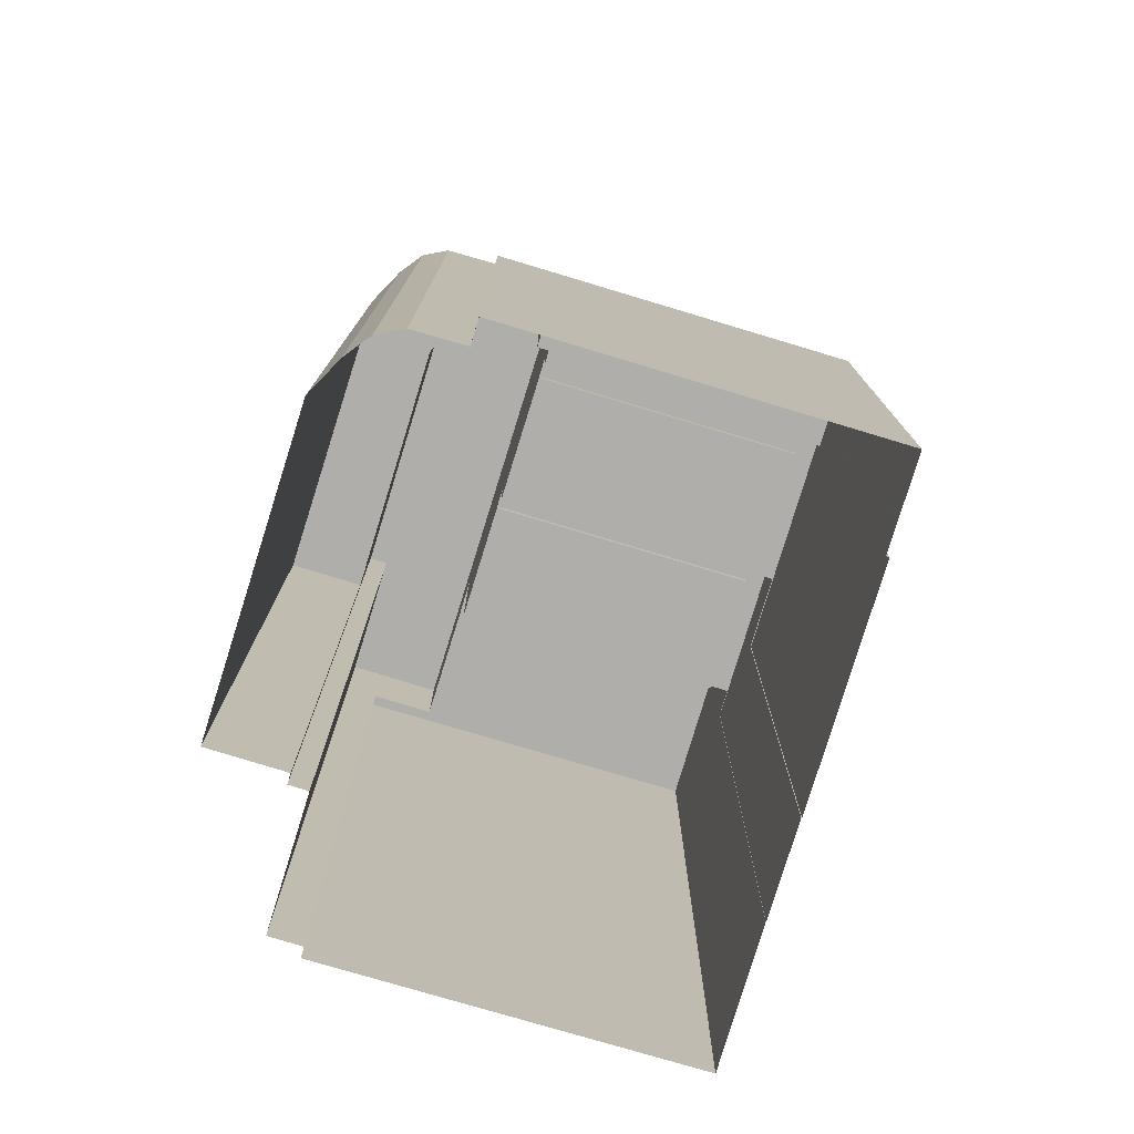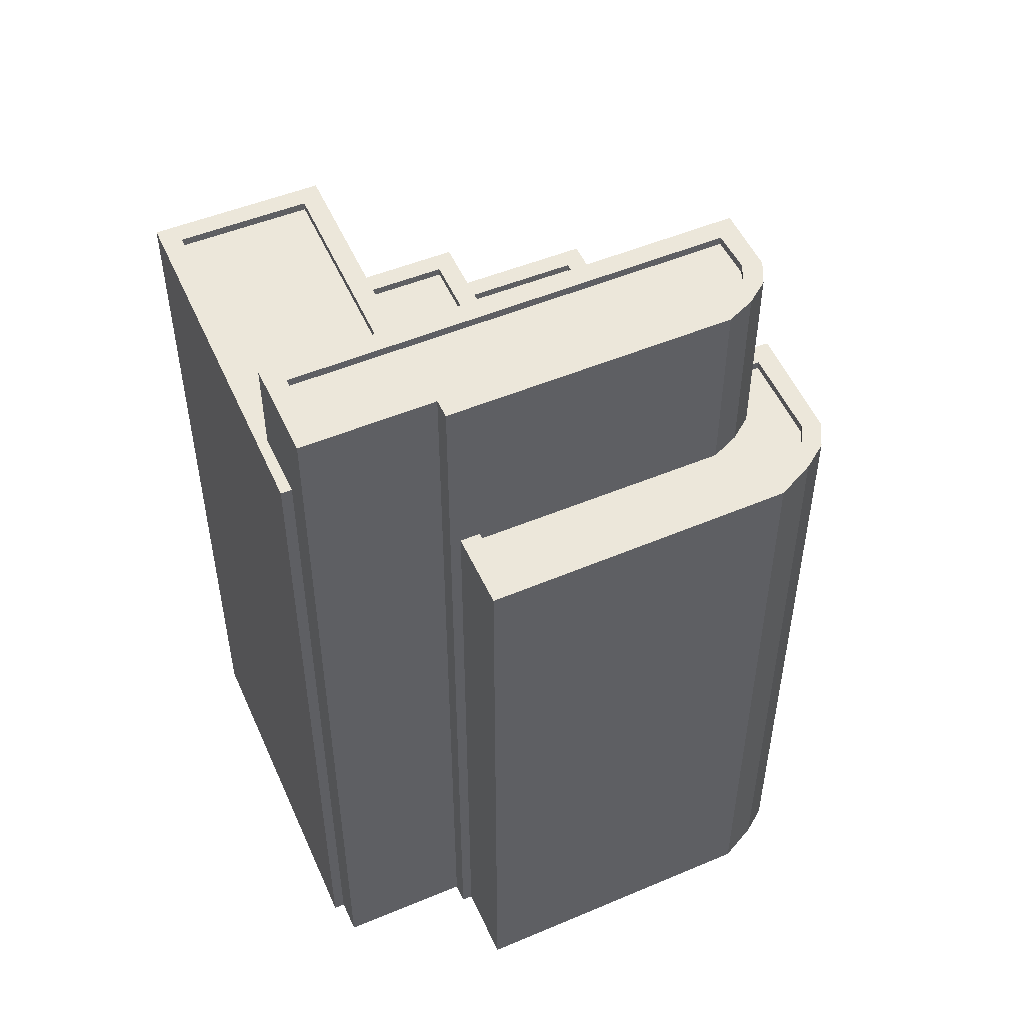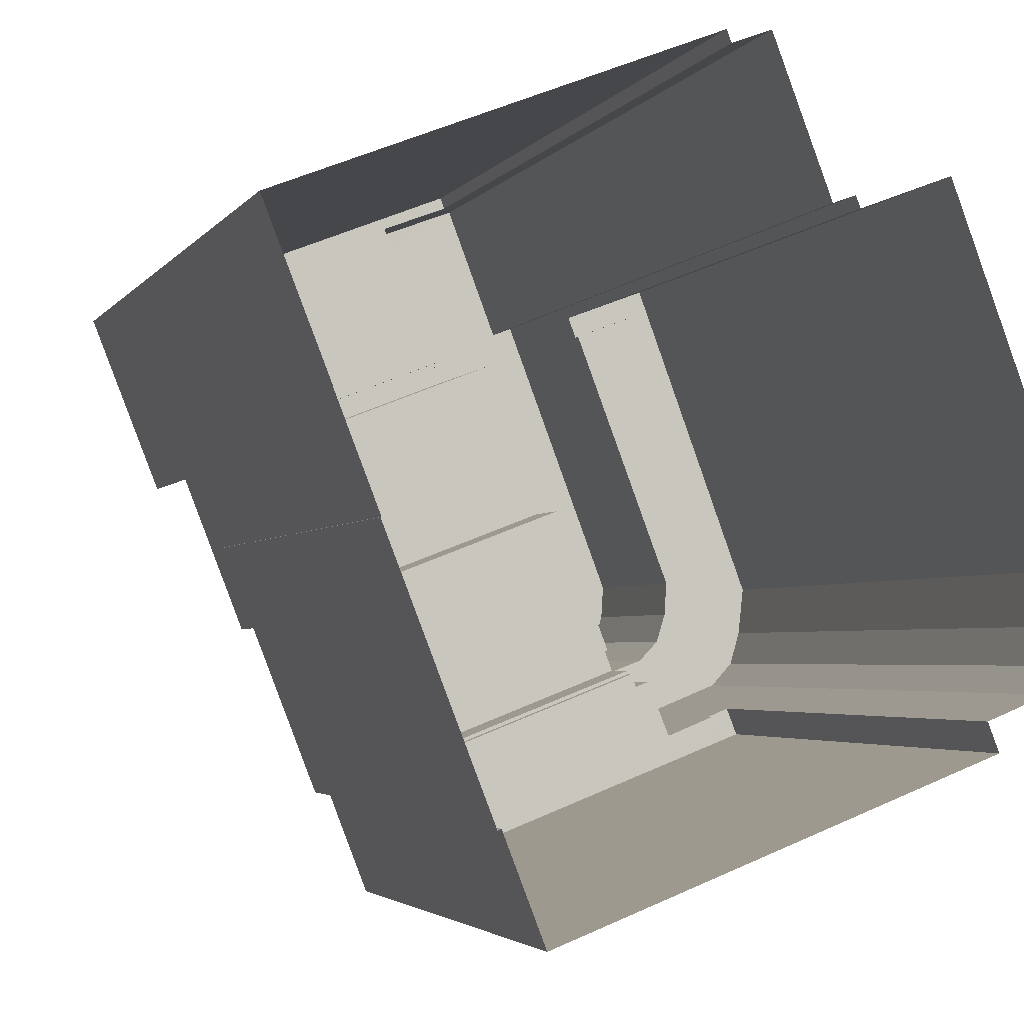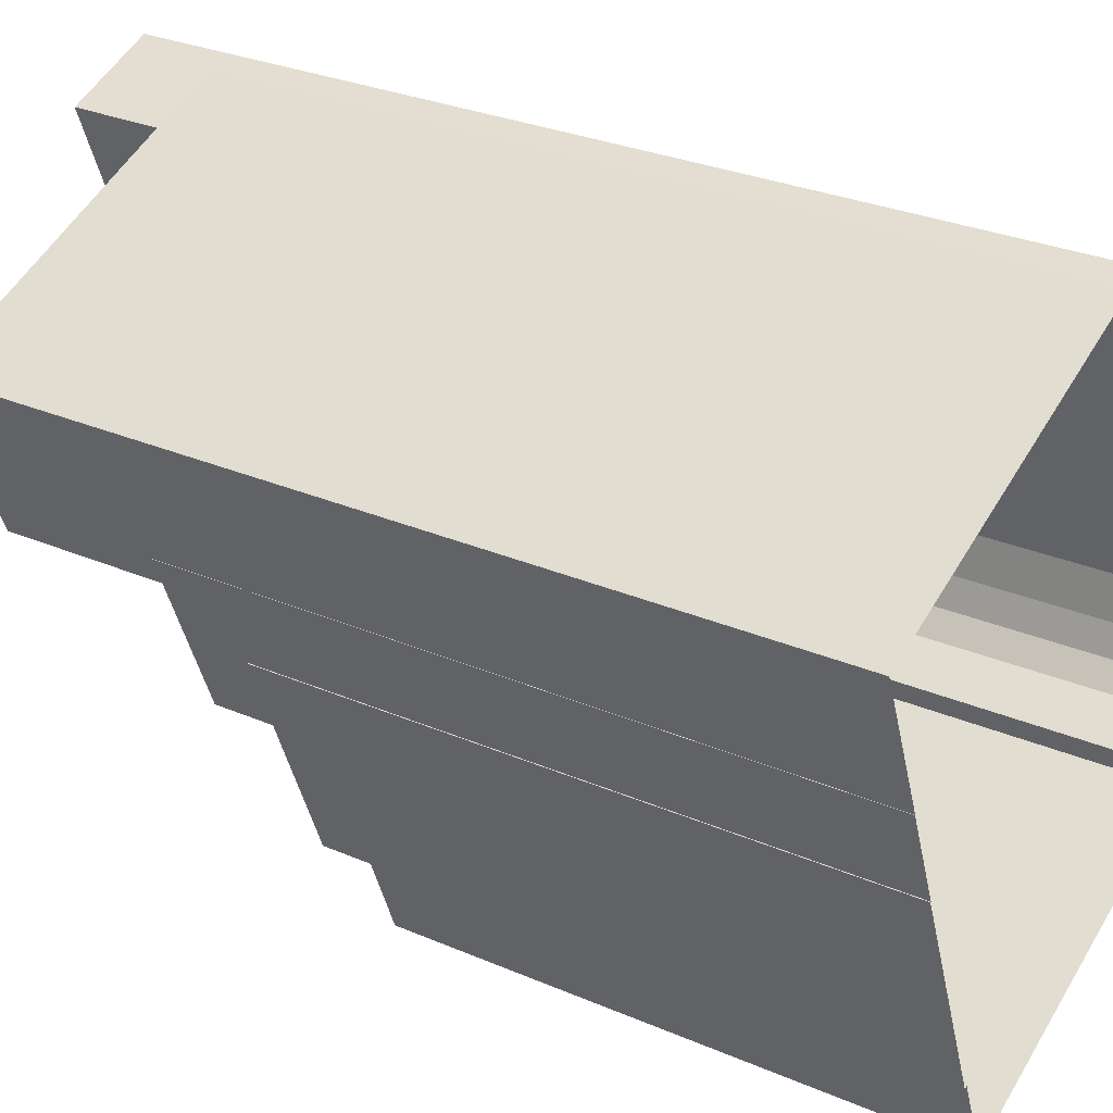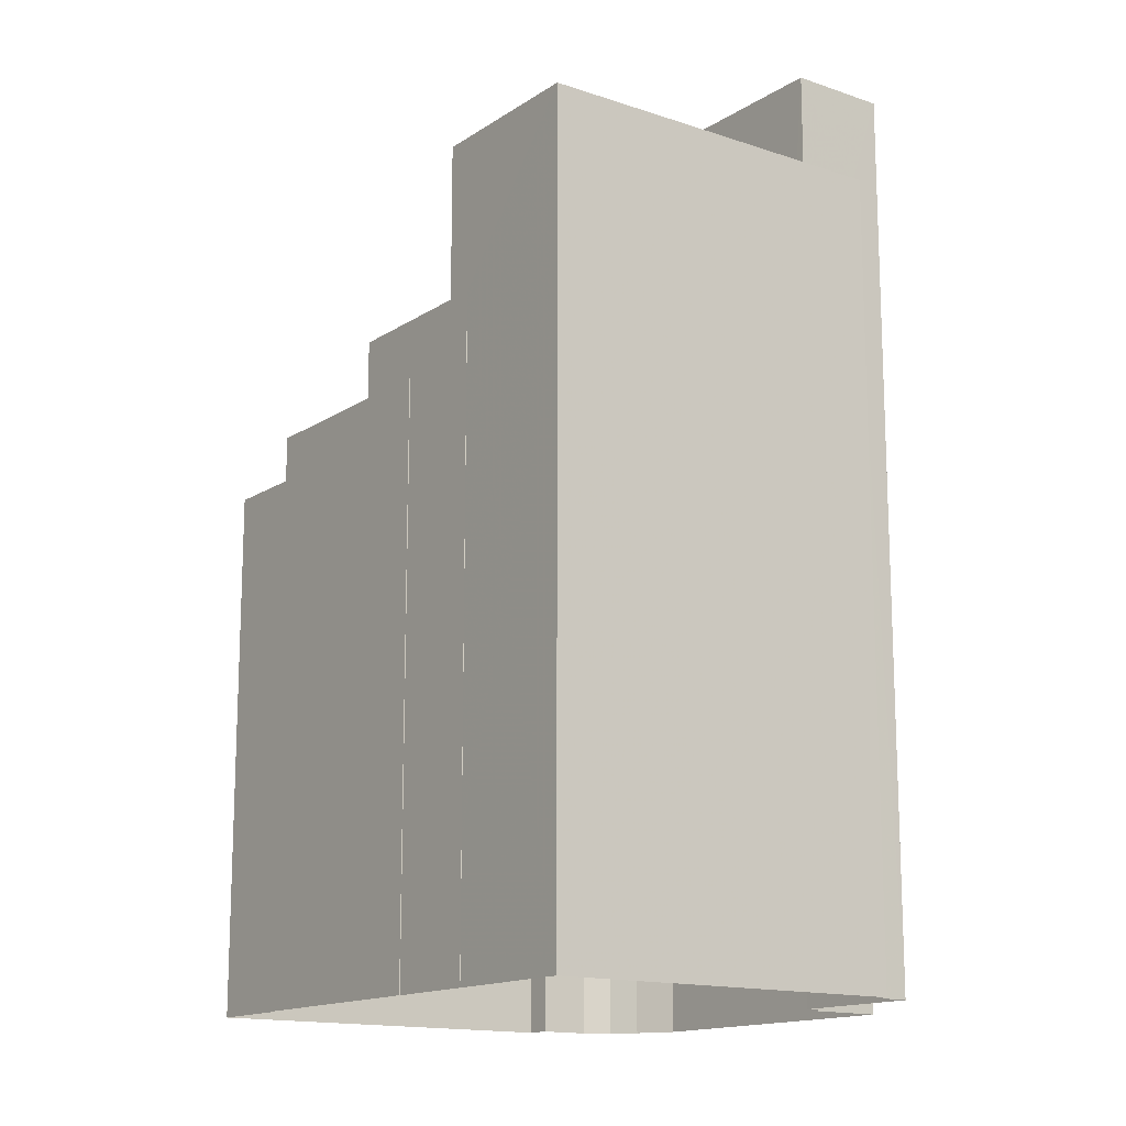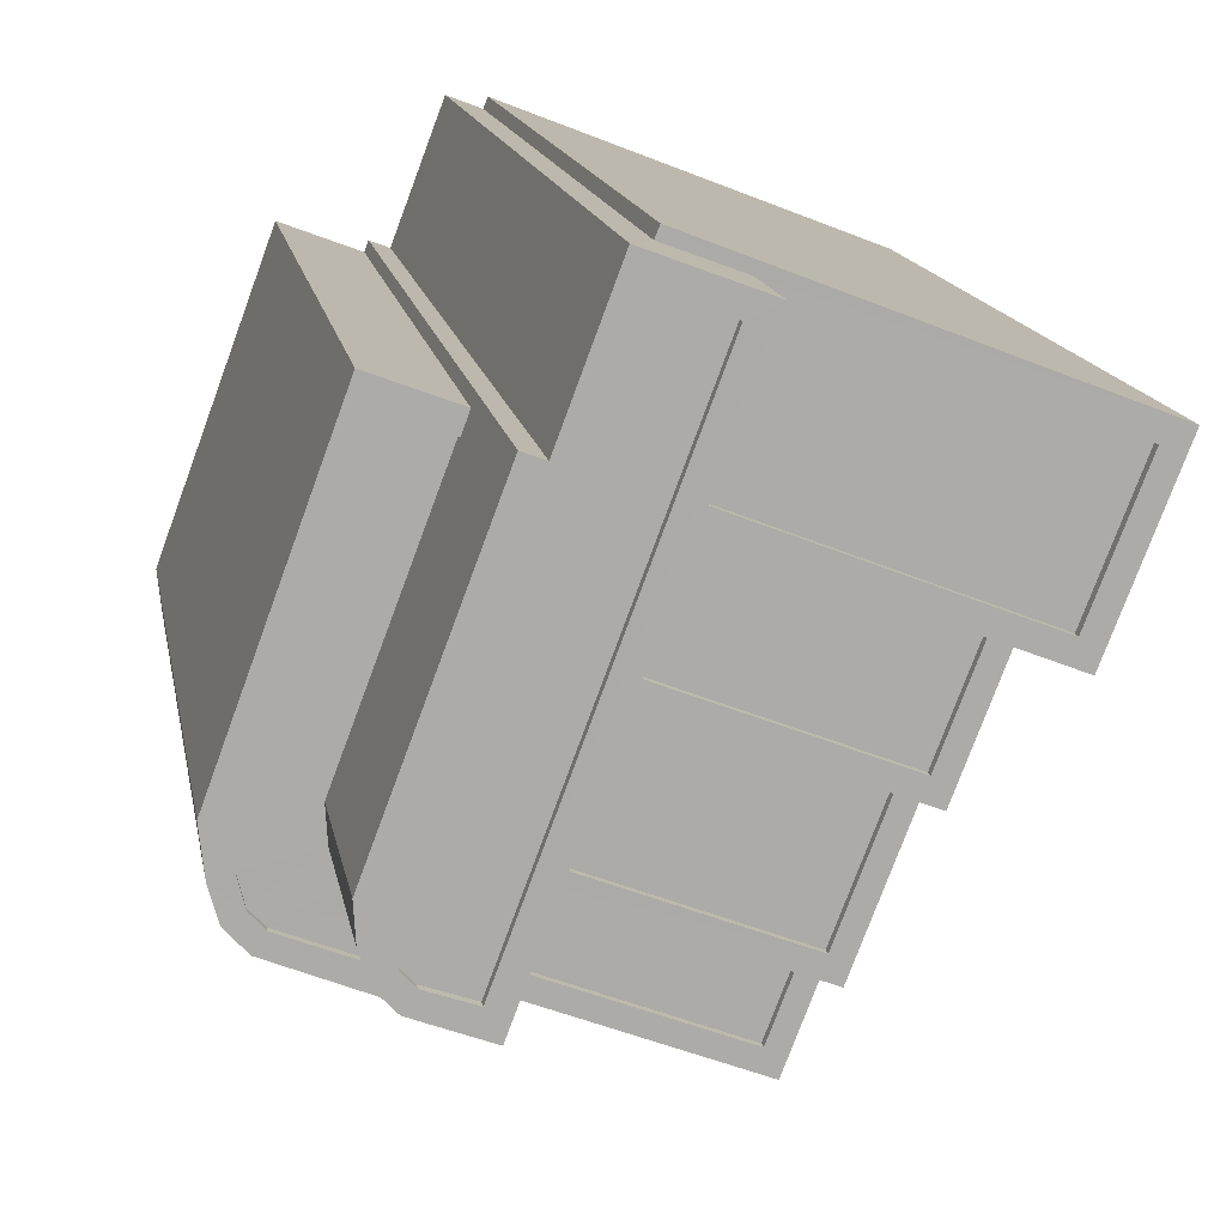
<metadata>
{"format":"obj","ext":"obj","renderer":"f3d","projection":"perspective","resolution":1024,"background":"white","views":[{"elev":-77.6,"azim":-37.9,"up":"+Z"},{"elev":51.9,"azim":-134.9,"up":"+Z"},{"elev":-2.9,"azim":163.5,"up":"+Y"},{"elev":29.1,"azim":122.6,"up":"+Y"},{"elev":-14.8,"azim":122.7,"up":"+Z"},{"elev":14.1,"azim":-9.5,"up":"+Y"}]}
</metadata>
<code>
v -1.219e+04 -3.767e+04 16.13
v -1.219e+04 -3.767e+04 16.13
v -1.218e+04 -3.767e+04 16.13
v -1.218e+04 -3.767e+04 16.13
v -1.218e+04 -3.767e+04 16.13
v -1.218e+04 -3.766e+04 16.13
v -1.218e+04 -3.766e+04 16.13
v -1.219e+04 -3.766e+04 16.13
v -1.219e+04 -3.767e+04 16.13
v -1.219e+04 -3.767e+04 16.13
v -1.217e+04 -3.766e+04 16.13
v -1.218e+04 -3.765e+04 16.13
v -1.218e+04 -3.765e+04 16.13
v -1.219e+04 -3.766e+04 16.13
v -1.217e+04 -3.766e+04 16.13
v -1.217e+04 -3.766e+04 16.13
v -1.219e+04 -3.765e+04 16.13
v -1.219e+04 -3.766e+04 16.13
v -1.218e+04 -3.765e+04 16.13
v -1.219e+04 -3.766e+04 16.13
v -1.219e+04 -3.766e+04 16.13
v -1.219e+04 -3.767e+04 37
v -1.219e+04 -3.767e+04 37
v -1.219e+04 -3.767e+04 37
v -1.219e+04 -3.767e+04 37
v -1.219e+04 -3.767e+04 37
v -1.219e+04 -3.767e+04 37
v -1.219e+04 -3.766e+04 37
v -1.219e+04 -3.766e+04 37
v -1.219e+04 -3.766e+04 37
v -1.219e+04 -3.766e+04 37
v -1.219e+04 -3.766e+04 37
v -1.219e+04 -3.766e+04 37
v -1.219e+04 -3.765e+04 37.25
v -1.219e+04 -3.766e+04 37.25
v -1.219e+04 -3.766e+04 37.25
v -1.219e+04 -3.766e+04 37.25
v -1.219e+04 -3.766e+04 37.25
v -1.219e+04 -3.767e+04 37.25
v -1.219e+04 -3.767e+04 37.25
v -1.219e+04 -3.767e+04 37.25
v -1.219e+04 -3.766e+04 37.25
v -1.219e+04 -3.766e+04 37.25
v -1.219e+04 -3.767e+04 37.25
v -1.219e+04 -3.767e+04 37.25
v -1.219e+04 -3.767e+04 37.25
v -1.219e+04 -3.767e+04 37.25
v -1.219e+04 -3.766e+04 37.25
v -1.219e+04 -3.767e+04 37.25
v -1.218e+04 -3.767e+04 32
v -1.219e+04 -3.767e+04 32
v -1.219e+04 -3.767e+04 32
v -1.218e+04 -3.767e+04 32
v -1.219e+04 -3.767e+04 32
v -1.219e+04 -3.767e+04 32
v -1.219e+04 -3.767e+04 32
v -1.219e+04 -3.767e+04 32
v -1.218e+04 -3.767e+04 32.25
v -1.218e+04 -3.767e+04 32.25
v -1.218e+04 -3.767e+04 32.25
v -1.218e+04 -3.767e+04 32.25
v -1.219e+04 -3.767e+04 32.25
v -1.219e+04 -3.767e+04 32.25
v -1.219e+04 -3.767e+04 32.25
v -1.219e+04 -3.767e+04 32.25
v -1.219e+04 -3.767e+04 32.25
v -1.219e+04 -3.767e+04 32.25
v -1.218e+04 -3.767e+04 33.57
v -1.218e+04 -3.766e+04 33.57
v -1.218e+04 -3.766e+04 33.57
v -1.218e+04 -3.766e+04 33.57
v -1.219e+04 -3.767e+04 33.57
v -1.218e+04 -3.767e+04 33.57
v -1.219e+04 -3.767e+04 33.57
v -1.218e+04 -3.766e+04 33.57
v -1.218e+04 -3.766e+04 33.32
v -1.219e+04 -3.767e+04 33.32
v -1.218e+04 -3.767e+04 33.32
v -1.218e+04 -3.766e+04 33.32
v -1.218e+04 -3.766e+04 35.32
v -1.217e+04 -3.766e+04 35.32
v -1.217e+04 -3.766e+04 35.32
v -1.217e+04 -3.766e+04 35.32
v -1.218e+04 -3.766e+04 35.32
v -1.218e+04 -3.766e+04 35.32
v -1.218e+04 -3.766e+04 35.32
v -1.218e+04 -3.766e+04 35.32
v -1.218e+04 -3.766e+04 35.07
v -1.218e+04 -3.766e+04 35.07
v -1.218e+04 -3.766e+04 35.07
v -1.218e+04 -3.766e+04 35.07
v -1.219e+04 -3.767e+04 42.85
v -1.219e+04 -3.767e+04 42.85
v -1.219e+04 -3.767e+04 42.85
v -1.219e+04 -3.766e+04 42.85
v -1.219e+04 -3.767e+04 42.85
v -1.218e+04 -3.765e+04 42.85
v -1.219e+04 -3.766e+04 42.85
v -1.218e+04 -3.765e+04 42.85
v -1.218e+04 -3.765e+04 42.85
v -1.218e+04 -3.765e+04 42.85
v -1.219e+04 -3.766e+04 42.85
v -1.219e+04 -3.766e+04 42.85
v -1.219e+04 -3.766e+04 42.85
v -1.219e+04 -3.767e+04 42.85
v -1.219e+04 -3.766e+04 42.6
v -1.219e+04 -3.767e+04 42.6
v -1.218e+04 -3.765e+04 42.6
v -1.218e+04 -3.765e+04 42.6
v -1.219e+04 -3.767e+04 42.6
v -1.219e+04 -3.766e+04 42.6
v -1.219e+04 -3.766e+04 42.6
v -1.219e+04 -3.766e+04 42.6
v -1.219e+04 -3.766e+04 42.6
v -1.219e+04 -3.766e+04 42.85
v -1.219e+04 -3.766e+04 42.85
v -1.219e+04 -3.766e+04 42.85
v -1.219e+04 -3.766e+04 42.85
v -1.218e+04 -3.766e+04 39.73
v -1.217e+04 -3.766e+04 39.73
v -1.217e+04 -3.766e+04 39.73
v -1.218e+04 -3.765e+04 39.73
v -1.217e+04 -3.766e+04 39.98
v -1.217e+04 -3.766e+04 39.98
v -1.218e+04 -3.766e+04 39.98
v -1.217e+04 -3.766e+04 39.98
v -1.217e+04 -3.766e+04 39.98
v -1.218e+04 -3.766e+04 39.98
v -1.218e+04 -3.765e+04 39.98
v -1.218e+04 -3.765e+04 39.98
v -1.218e+04 -3.765e+04 39.98
v -1.218e+04 -3.765e+04 39.98
f 1 2 3
f 3 2 4
f 5 4 6
f 7 5 6
f 8 2 9
f 8 9 10
f 11 12 13
f 14 2 8
f 15 6 16
f 12 11 16
f 17 18 14
f 19 12 20
f 21 20 18
f 4 2 6
f 18 2 14
f 16 6 20
f 12 16 20
f 20 2 18
f 6 2 20
f 22 23 24
f 22 24 25
f 25 26 27
f 28 29 30
f 27 31 32
f 31 29 33
f 33 29 28
f 32 31 33
f 26 31 27
f 24 26 25
f 34 35 36
f 34 37 35
f 36 35 38
f 39 40 41
f 42 37 43
f 44 39 41
f 45 40 39
f 46 47 43
f 46 45 47
f 43 48 42
f 35 37 42
f 47 48 43
f 45 49 47
f 45 39 49
f 50 51 52
f 50 52 53
f 53 54 55
f 52 56 54
f 55 54 57
f 52 54 53
f 58 59 60
f 61 59 62
f 63 58 60
f 64 63 65
f 66 64 65
f 61 62 67
f 63 60 65
f 60 59 61
f 68 69 70
f 69 71 70
f 72 68 73
f 74 72 73
f 75 73 70
f 73 68 70
f 76 77 78
f 76 79 77
f 80 81 82
f 81 83 82
f 84 80 85
f 86 84 85
f 87 85 82
f 85 80 82
f 88 89 90
f 88 91 89
f 92 93 94
f 95 96 94
f 92 97 93
f 98 96 95
f 99 97 100
f 101 100 102
f 103 101 102
f 98 95 104
f 99 93 97
f 94 93 105
f 99 100 101
f 95 94 105
f 106 107 108
f 108 109 106
f 110 107 111
f 110 111 112
f 113 114 106
f 107 114 111
f 106 114 107
f 103 102 115
f 102 116 115
f 104 117 98
f 115 116 118
f 117 115 118
f 98 117 118
f 119 120 121
f 122 119 121
f 123 124 125
f 123 126 127
f 125 124 128
f 129 130 131
f 129 126 130
f 132 127 129
f 124 123 127
f 127 126 129
f 44 22 39
f 44 23 22
f 25 39 22
f 25 49 39
f 49 25 27
f 47 49 27
f 47 27 32
f 48 47 32
f 48 32 33
f 42 48 33
f 35 33 28
f 35 42 33
f 30 35 28
f 30 38 35
f 57 54 66
f 2 64 9
f 54 40 66
f 9 64 45
f 64 40 45
f 66 40 64
f 45 10 9
f 45 46 10
f 46 8 10
f 46 43 8
f 43 14 8
f 43 37 14
f 37 17 14
f 37 34 17
f 36 17 34
f 36 18 17
f 40 56 41
f 40 54 56
f 64 1 63
f 64 2 1
f 58 1 3
f 58 63 1
f 58 3 4
f 59 58 4
f 60 61 50
f 53 60 50
f 55 60 53
f 55 65 60
f 57 65 55
f 57 66 65
f 51 50 61
f 67 51 61
f 72 59 68
f 68 59 5
f 72 62 59
f 5 59 4
f 7 69 68
f 5 7 68
f 71 69 7
f 6 71 7
f 75 78 73
f 75 76 78
f 77 73 78
f 77 74 73
f 80 71 81
f 81 71 15
f 80 70 71
f 15 71 6
f 83 81 15
f 16 83 15
f 79 75 84
f 84 75 80
f 79 76 75
f 80 75 70
f 88 90 85
f 87 88 85
f 89 85 90
f 89 86 85
f 30 29 38
f 18 36 21
f 29 118 38
f 21 36 116
f 38 118 116
f 36 38 116
f 102 20 21
f 116 102 21
f 102 19 20
f 102 100 19
f 97 131 100
f 100 131 19
f 97 129 131
f 19 131 12
f 24 44 94
f 94 44 92
f 92 41 52
f 24 23 44
f 41 56 52
f 44 41 92
f 26 24 94
f 96 26 94
f 31 26 96
f 98 31 96
f 29 31 98
f 118 29 98
f 67 52 51
f 72 92 52
f 92 125 97
f 132 129 97
f 72 67 62
f 79 74 77
f 91 86 89
f 84 74 79
f 92 72 74
f 125 84 86
f 122 132 119
f 125 86 91
f 97 125 128
f 132 128 119
f 72 52 67
f 125 92 84
f 132 97 128
f 92 74 84
f 93 108 107
f 93 99 108
f 105 107 110
f 105 93 107
f 105 110 112
f 95 105 112
f 95 112 111
f 104 95 111
f 104 111 114
f 117 104 114
f 117 114 113
f 115 117 113
f 115 113 106
f 103 115 106
f 103 106 109
f 101 103 109
f 99 109 108
f 99 101 109
f 131 130 13
f 12 131 13
f 126 11 13
f 130 126 13
f 123 83 126
f 126 83 11
f 123 82 83
f 11 83 16
f 91 87 125
f 125 87 123
f 91 88 87
f 123 87 82
f 124 121 120
f 124 127 121
f 119 124 120
f 119 128 124
f 132 121 127
f 132 122 121

</code>
